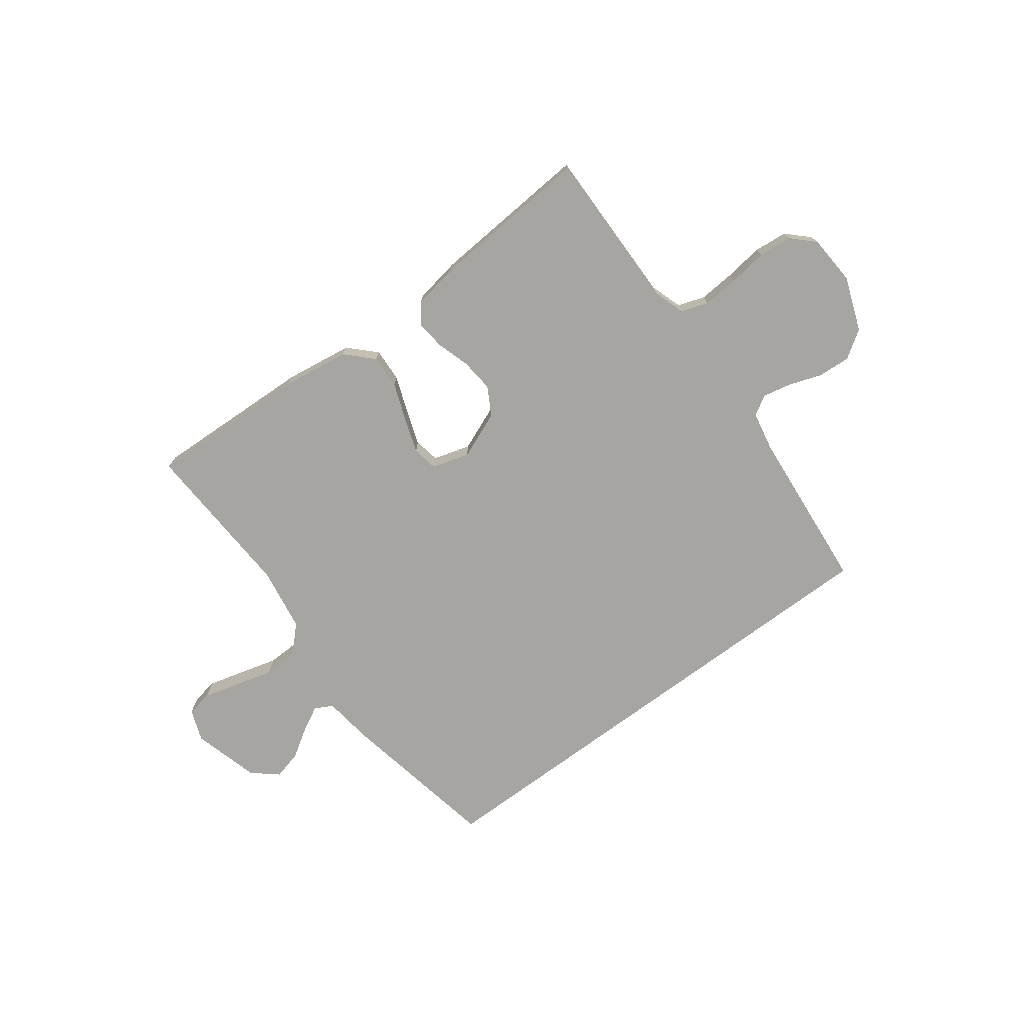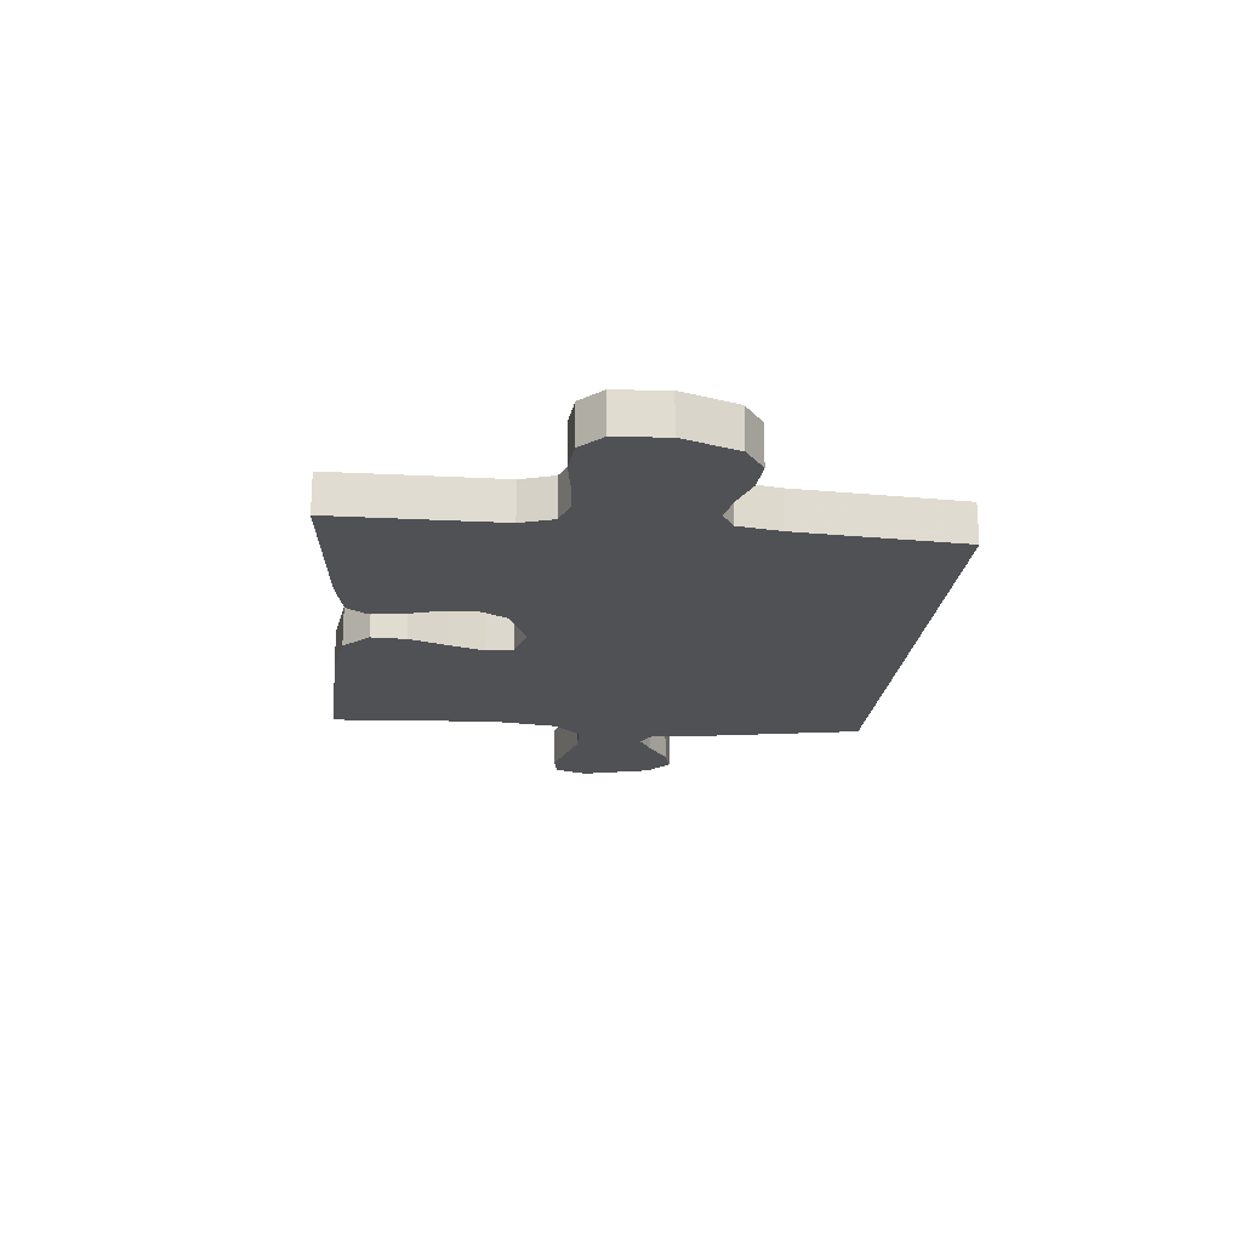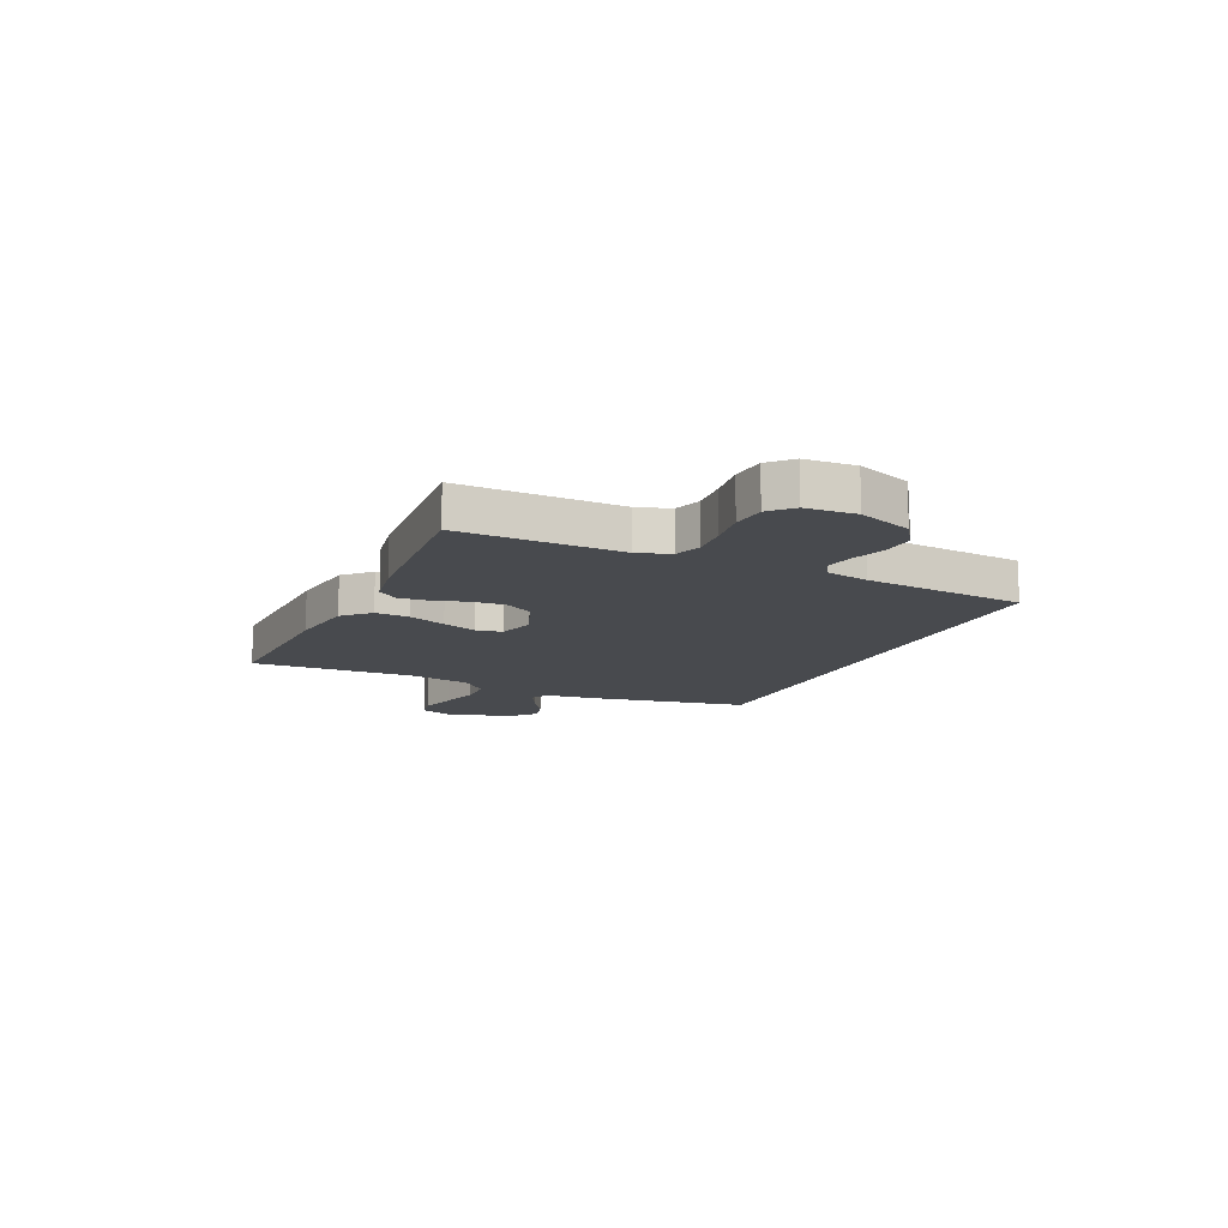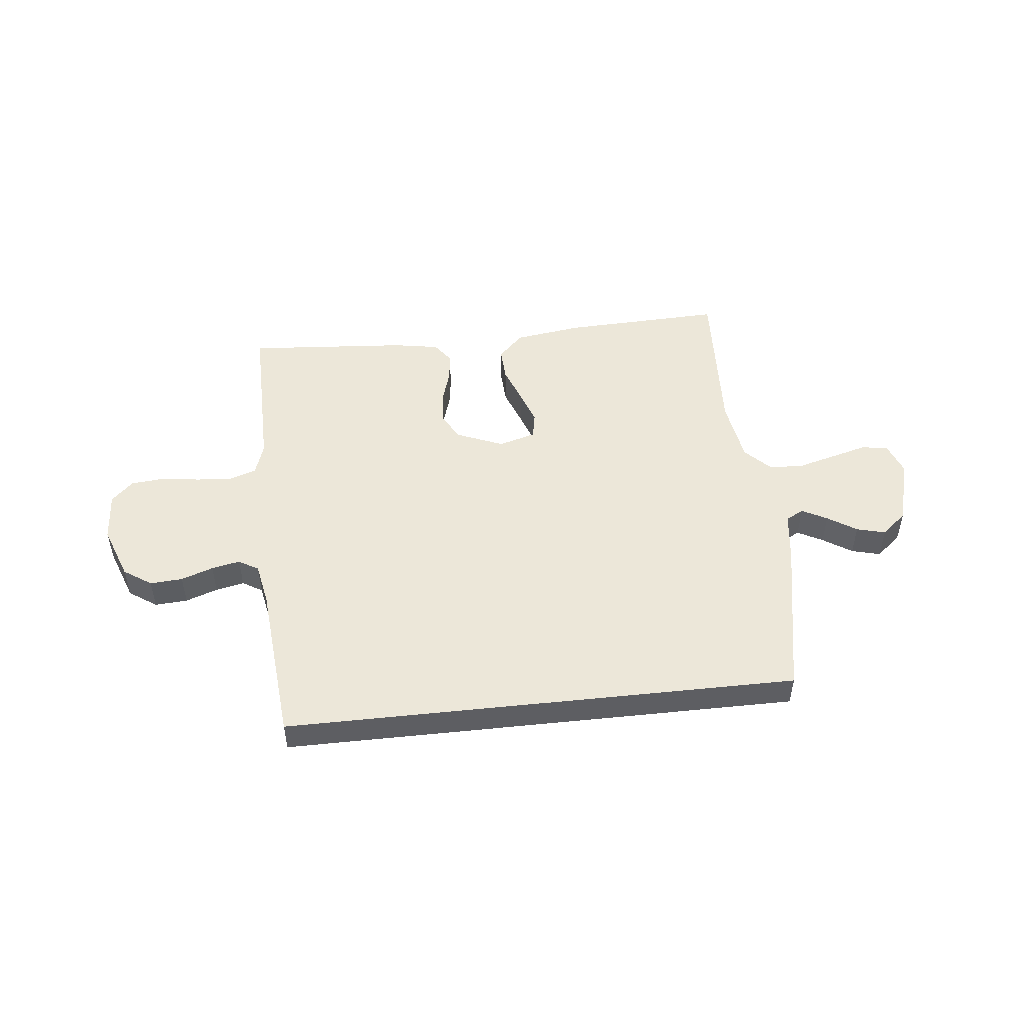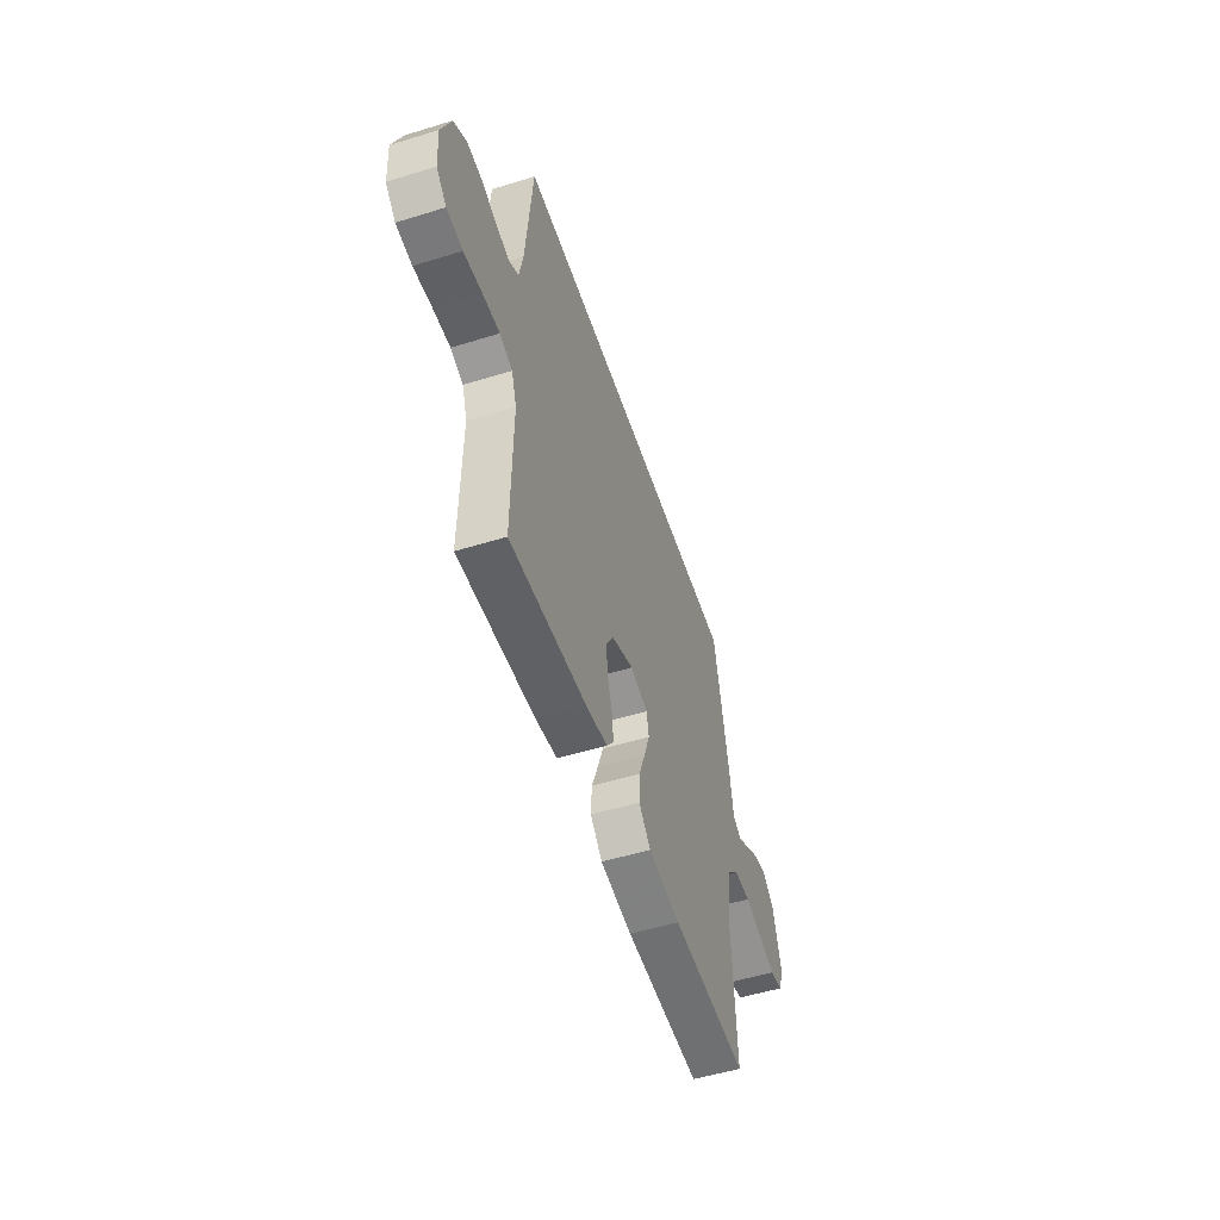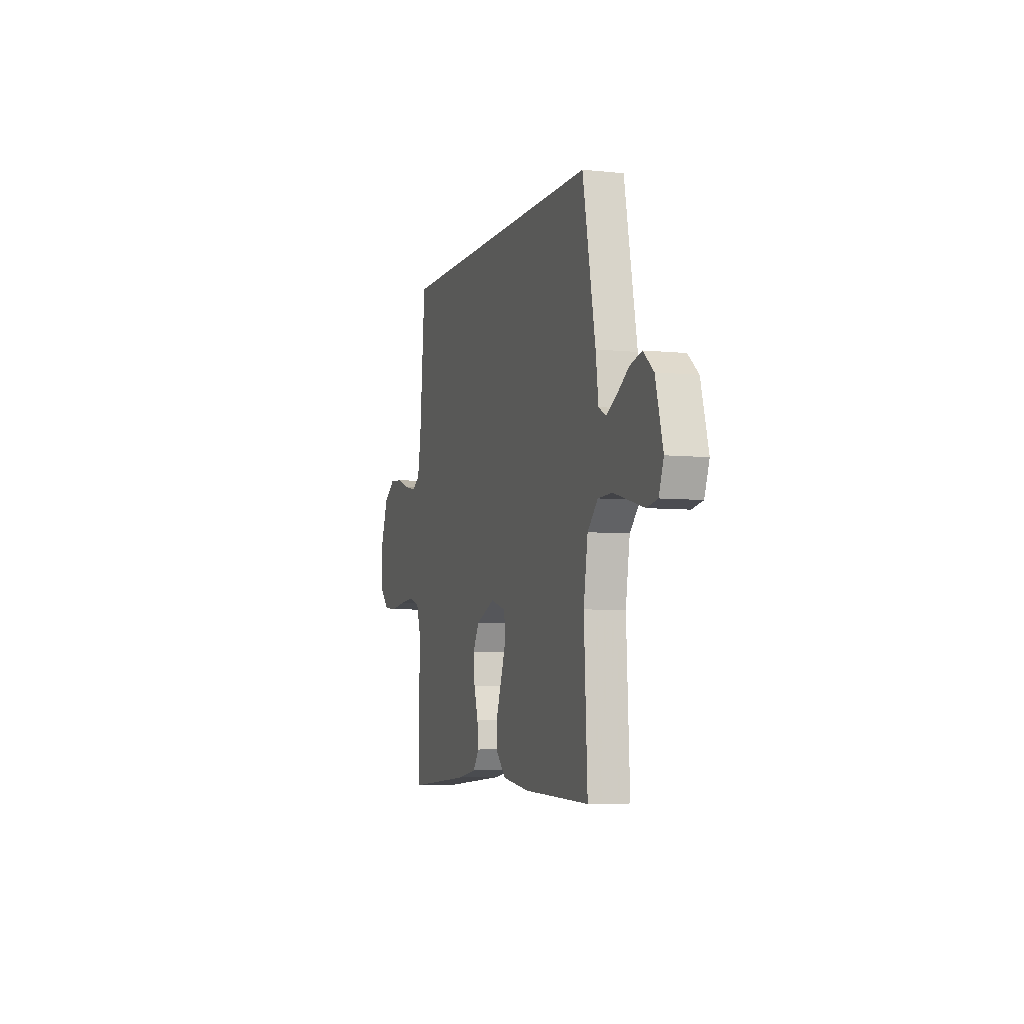
<metadata>
{"format":"obj","ext":"obj","renderer":"f3d","projection":"perspective","resolution":1024,"background":"white","views":[{"elev":-73.9,"azim":-143.4,"up":"+Y"},{"elev":-20.0,"azim":-95.1,"up":"+Y"},{"elev":-13.3,"azim":-114.6,"up":"+Y"},{"elev":49.9,"azim":-6.2,"up":"+Y"},{"elev":-52.9,"azim":-71.7,"up":"+Z"},{"elev":-5.8,"azim":72.4,"up":"+Z"}]}
</metadata>
<code>
v 0.486 0.07 0.5
v 0.544 0.07 0.2
v 0.556 0.07 0.108
v 0.589 0.07 0.09
v 0.636 0.07 0.115
v 0.69 0.07 0.15
v 0.744 0.07 0.164
v 0.791 0.07 0.124
v 0.825 0.07 0
v 0.803 0.07 -0.059
v 0.754 0.07 -0.068
v 0.687 0.07 -0.05
v 0.616 0.07 -0.031
v 0.551 0.07 -0.033
v 0.504 0.07 -0.081
v 0.485 0.07 -0.2
v 0.5 0.07 -0.5
v 0.2 0.07 -0.489
v 0.074 0.07 -0.471
v 0.027 0.07 -0.424
v 0.03 0.07 -0.361
v 0.056 0.07 -0.291
v 0.078 0.07 -0.227
v 0.069 0.07 -0.179
v 0 0.07 -0.159
v -0.088 0.07 -0.195
v -0.117 0.07 -0.247
v -0.111 0.07 -0.309
v -0.092 0.07 -0.37
v -0.086 0.07 -0.424
v -0.114 0.07 -0.462
v -0.2 0.07 -0.477
v -0.5 0.07 -0.5
v -0.497 0.07 -0.2
v -0.517 0.07 -0.14
v -0.567 0.07 -0.123
v -0.634 0.07 -0.128
v -0.706 0.07 -0.138
v -0.769 0.07 -0.132
v -0.809 0.07 -0.093
v -0.815 0.07 0
v -0.778 0.07 0.1
v -0.726 0.07 0.135
v -0.665 0.07 0.131
v -0.605 0.07 0.11
v -0.552 0.07 0.099
v -0.515 0.07 0.121
v -0.5 0.07 0.2
v -0.474 0.07 0.5
v 0.486 0 0.5
v 0.544 0 0.2
v 0.556 0 0.108
v 0.589 0 0.09
v 0.636 0 0.115
v 0.69 0 0.15
v 0.744 0 0.164
v 0.791 0 0.124
v 0.825 0 0
v 0.803 0 -0.059
v 0.754 0 -0.068
v 0.687 0 -0.05
v 0.616 0 -0.031
v 0.551 0 -0.033
v 0.504 0 -0.081
v 0.485 0 -0.2
v 0.5 0 -0.5
v 0.2 0 -0.489
v 0.074 0 -0.471
v 0.027 0 -0.424
v 0.03 0 -0.361
v 0.056 0 -0.291
v 0.078 0 -0.227
v 0.069 0 -0.179
v 0 0 -0.159
v -0.088 0 -0.195
v -0.117 0 -0.247
v -0.111 0 -0.309
v -0.092 0 -0.37
v -0.086 0 -0.424
v -0.114 0 -0.462
v -0.2 0 -0.477
v -0.5 0 -0.5
v -0.497 0 -0.2
v -0.517 0 -0.14
v -0.567 0 -0.123
v -0.634 0 -0.128
v -0.706 0 -0.138
v -0.769 0 -0.132
v -0.809 0 -0.093
v -0.815 0 0
v -0.778 0 0.1
v -0.726 0 0.135
v -0.665 0 0.131
v -0.605 0 0.11
v -0.552 0 0.099
v -0.515 0 0.121
v -0.5 0 0.2
v -0.474 0 0.5
f 48 49 1 2
f 47 48 2 3
f 46 47 3 4
f 42 43 44 45
f 42 45 46
f 41 42 46 4
f 37 38 39 40
f 36 37 40 41
f 35 36 41 4
f 31 32 33 34
f 28 29 30 31
f 27 28 31 34
f 26 27 34 35
f 19 20 21 22
f 19 22 23
f 16 17 18 19
f 15 16 19 23
f 14 15 23 24
f 9 10 11 12
f 9 12 13
f 8 9 13 14
f 5 6 7 8
f 4 5 8 14
f 25 26 35 4
f 4 14 24 25
f 51 50 98 97
f 52 51 97 96
f 53 52 96 95
f 94 93 92 91
f 95 94 91
f 53 95 91 90
f 89 88 87 86
f 90 89 86 85
f 53 90 85 84
f 83 82 81 80
f 80 79 78 77
f 83 80 77 76
f 84 83 76 75
f 71 70 69 68
f 72 71 68
f 68 67 66 65
f 72 68 65 64
f 73 72 64 63
f 61 60 59 58
f 62 61 58
f 63 62 58 57
f 57 56 55 54
f 63 57 54 53
f 53 84 75 74
f 74 73 63 53
f 1 50 51 2
f 2 51 52 3
f 3 52 53 4
f 4 53 54 5
f 5 54 55 6
f 6 55 56 7
f 7 56 57 8
f 8 57 58 9
f 9 58 59 10
f 10 59 60 11
f 11 60 61 12
f 12 61 62 13
f 13 62 63 14
f 14 63 64 15
f 15 64 65 16
f 16 65 66 17
f 17 66 67 18
f 18 67 68 19
f 19 68 69 20
f 20 69 70 21
f 21 70 71 22
f 22 71 72 23
f 23 72 73 24
f 24 73 74 25
f 25 74 75 26
f 26 75 76 27
f 27 76 77 28
f 28 77 78 29
f 29 78 79 30
f 30 79 80 31
f 31 80 81 32
f 32 81 82 33
f 33 82 83 34
f 34 83 84 35
f 35 84 85 36
f 36 85 86 37
f 37 86 87 38
f 38 87 88 39
f 39 88 89 40
f 40 89 90 41
f 41 90 91 42
f 42 91 92 43
f 43 92 93 44
f 44 93 94 45
f 45 94 95 46
f 46 95 96 47
f 47 96 97 48
f 48 97 98 49
f 49 98 50 1

</code>
